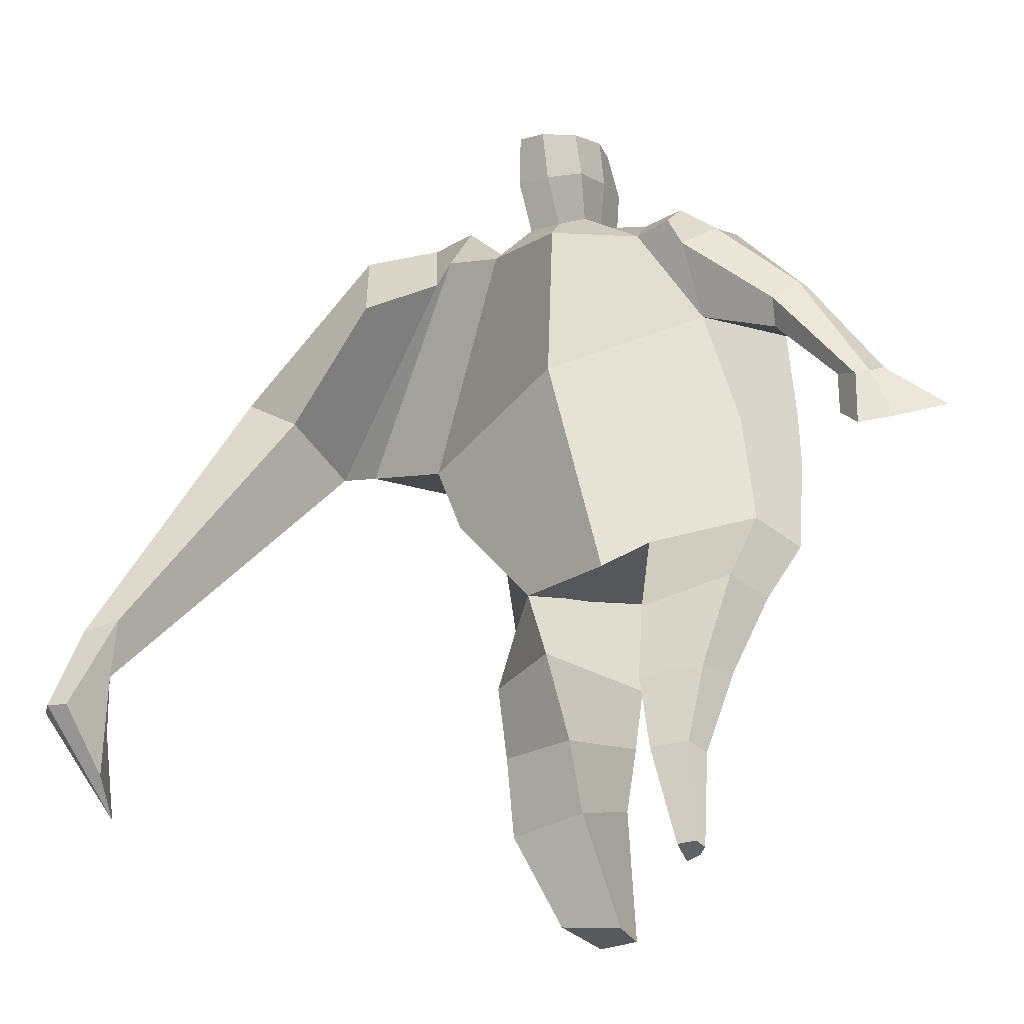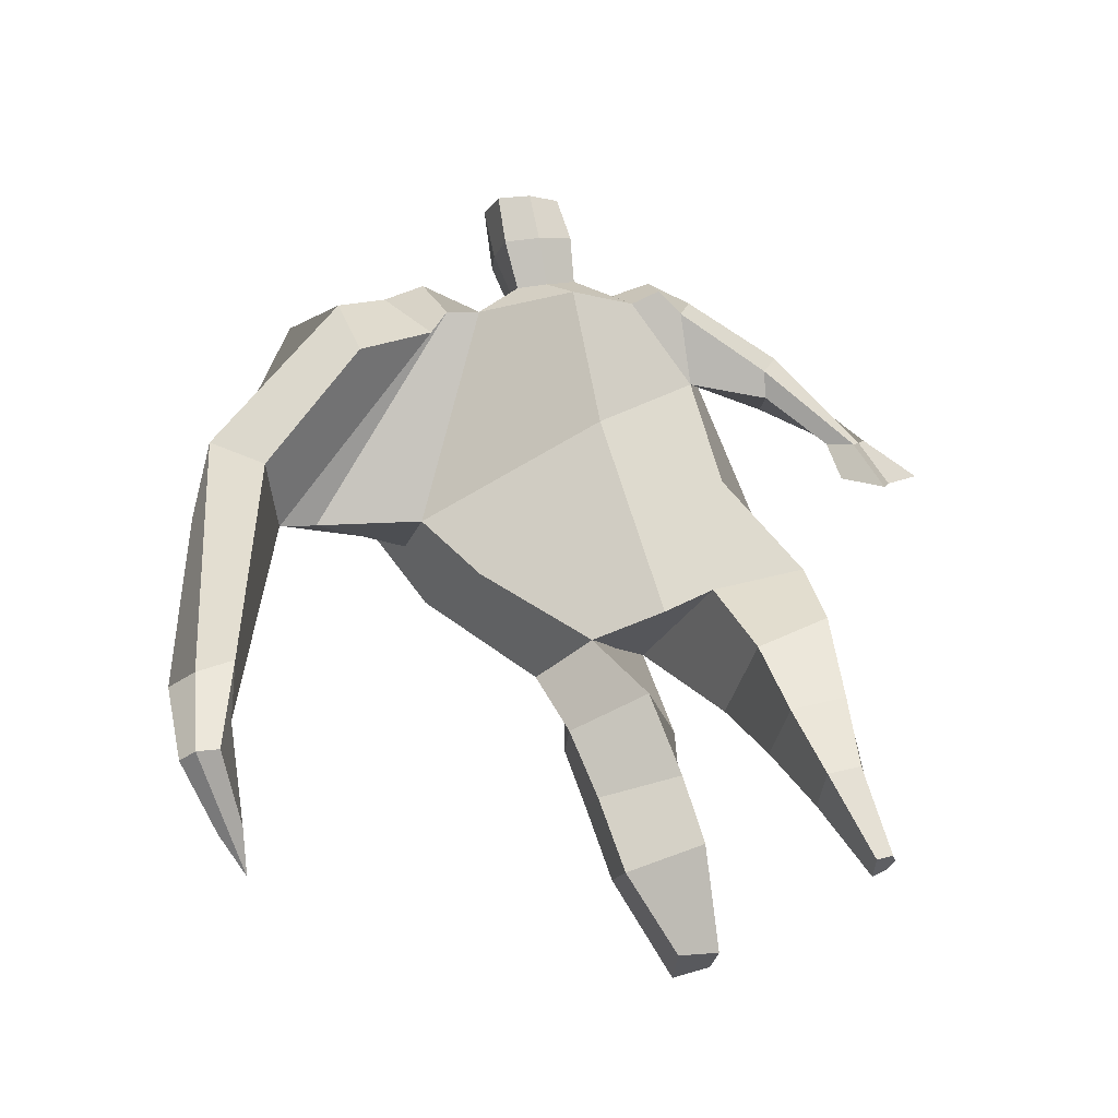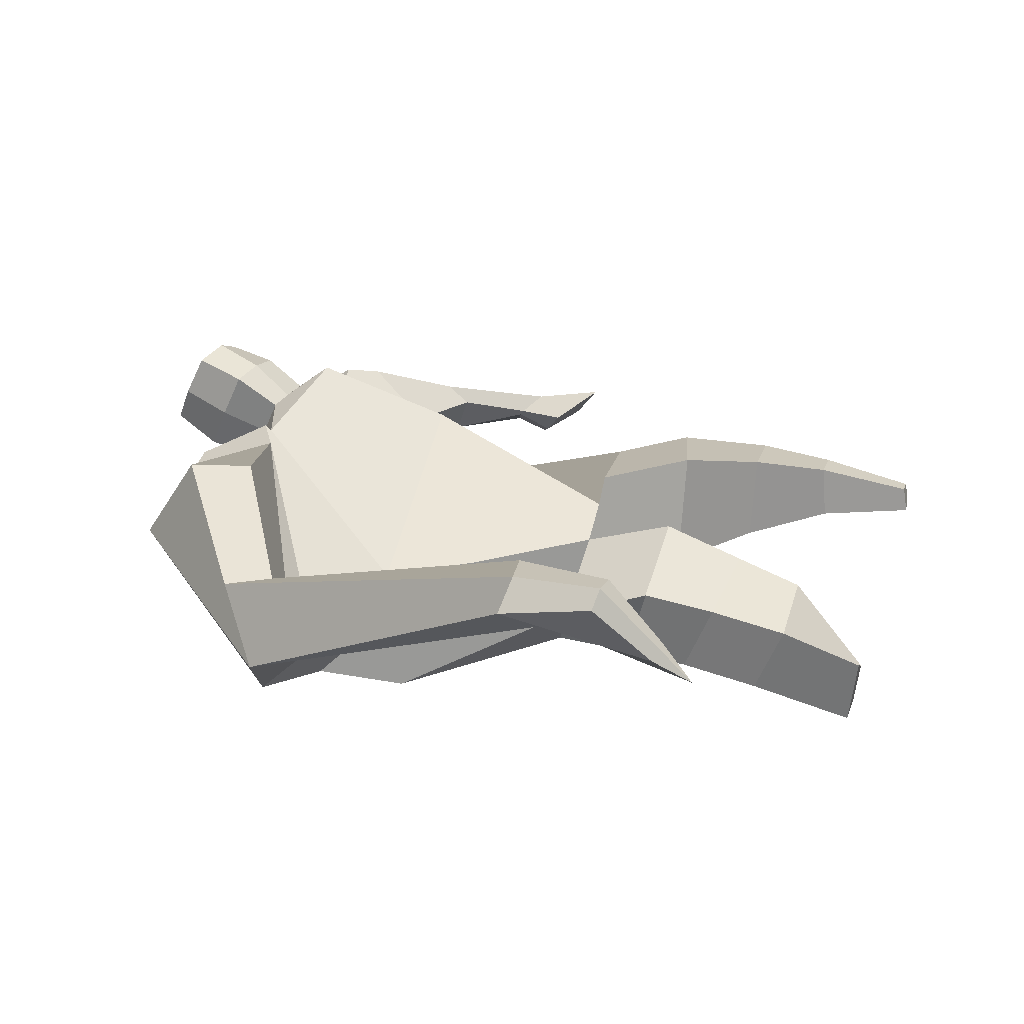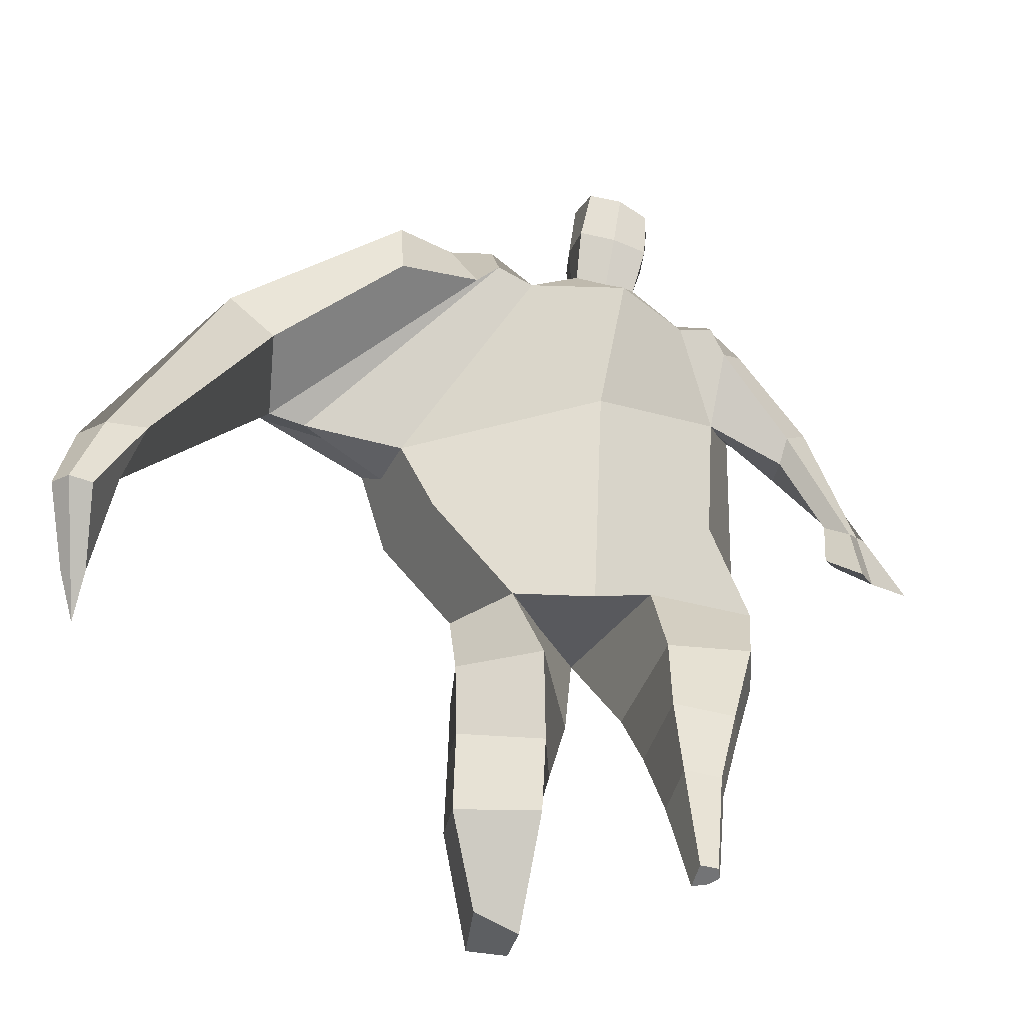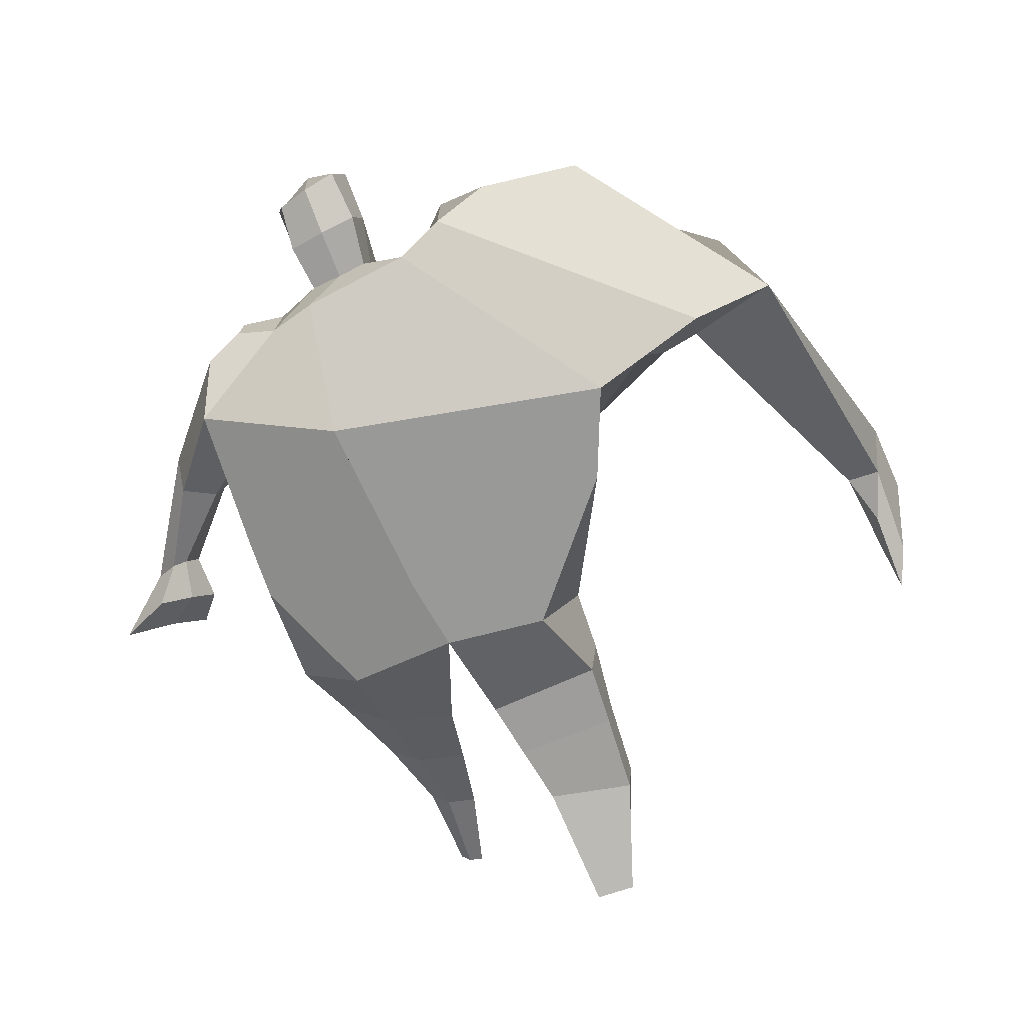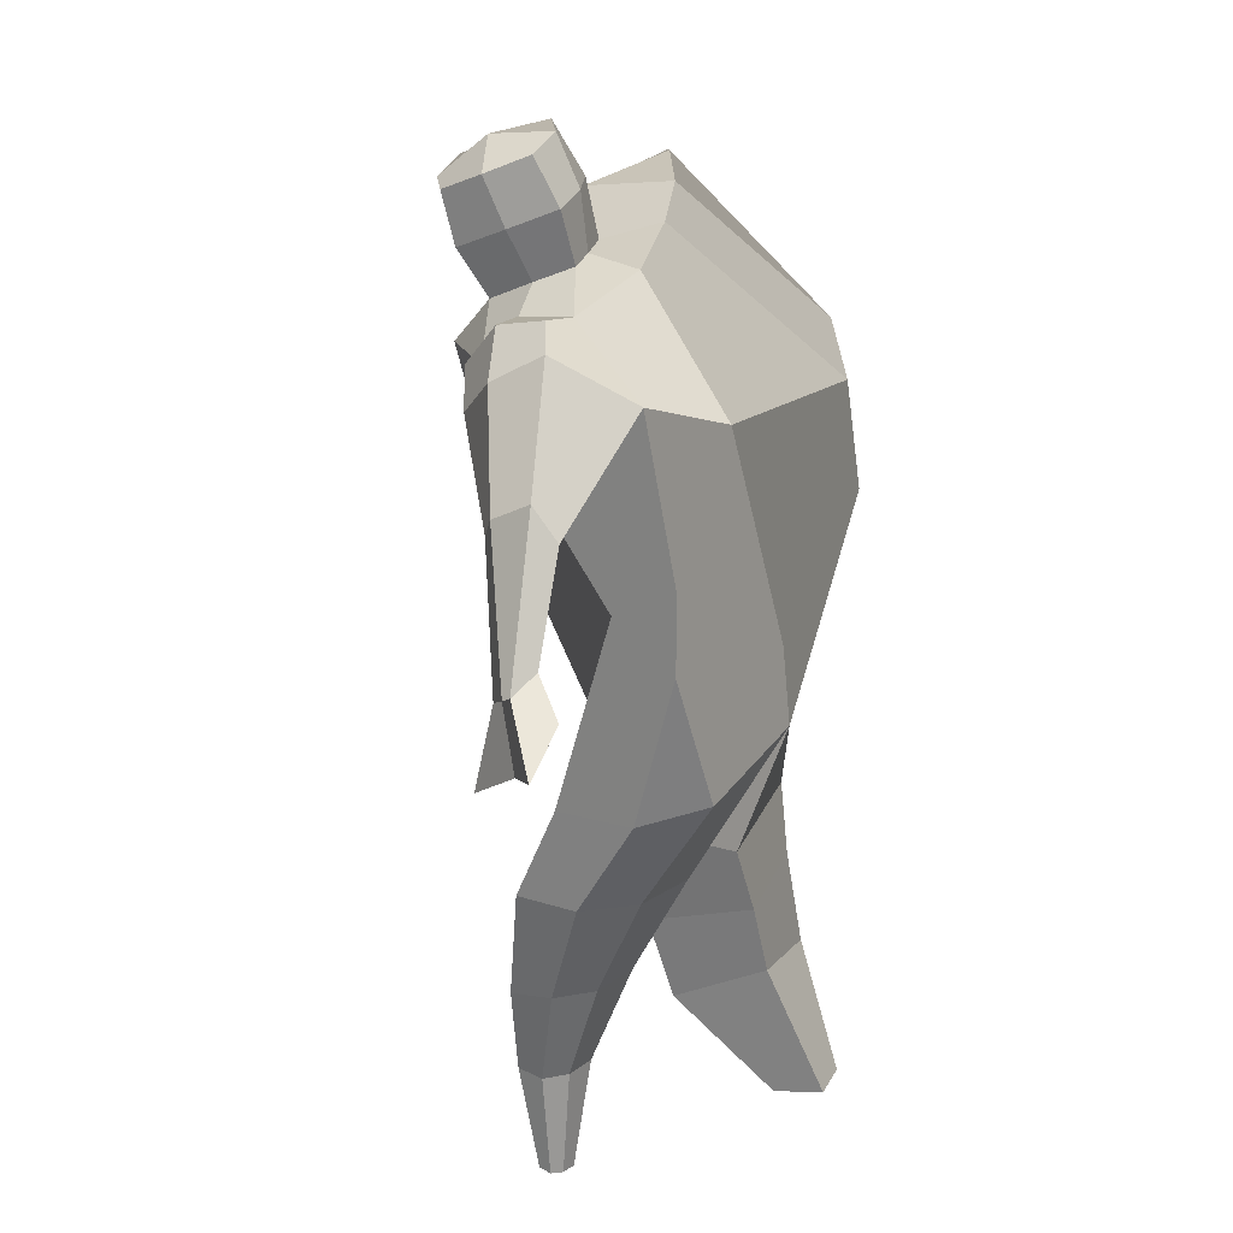
<metadata>
{"format":"obj","ext":"obj","renderer":"f3d","projection":"perspective","resolution":1024,"background":"white","views":[{"elev":-35.5,"azim":32.6,"up":"+Y"},{"elev":58.2,"azim":-20.2,"up":"+Z"},{"elev":31.7,"azim":-75.2,"up":"+Z"},{"elev":-44.6,"azim":-6.3,"up":"+Y"},{"elev":-63.0,"azim":-163.3,"up":"+Z"},{"elev":19.1,"azim":112.1,"up":"+Y"}]}
</metadata>
<code>
o monstruo_grande
v 0.4131 2.006 0.2102
v 0.5173 1.173 0.1152
v -0.7073 1.799 0.1754
v -0.3113 1.116 0.2002
v 0.5496 2.291 -0.1417
v 0.5407 1.596 -0.2275
v -0.8306 2.039 -0.225
v -0.7332 1.747 -0.2991
v -0.2703 2.402 0.472
v 0.282 2.284 0.417
v -0.4015 2.37 0.5694
v -1.207 2.123 -0.04954
v -0.2631 2.577 0.1188
v 0.2709 2.429 0.1593
v -1.058 1.973 0.08348
v -0.4201 2.657 0.1506
v -0.7495 2.298 0.5981
v -1.481 2.051 0.2436
v -1.188 2.064 0.4217
v -0.9259 2.644 0.3721
v -0.5971 2.706 0.2357
v -0.4774 2.324 0.5406
v -1.187 2.003 0.1006
v -1.788 0.7784 0.9031
v -1.66 0.7532 0.9404
v -1.664 0.578 0.738
v -1.742 0.5934 0.7153
v 0.4416 2.197 0.3921
v 0.5249 2.392 0.1289
v 0.3982 2.311 0.4076
v 0.4027 2.447 0.1811
v 0.6646 1.877 0.1714
v 0.7614 1.987 -0.007407
v 0.6875 1.959 0.2248
v 0.7563 2.079 0.06938
v 0.8303 1.67 0.06946
v 0.9039 1.706 -0.01046
v 0.9098 1.612 0.1069
v 0.9812 1.66 0.02942
v 0.8231 1.514 0.06255
v 0.9761 1.61 -0.09601
v 0.921 1.372 0.1568
v 1.143 1.515 -0.0891
v -0.1071 2.443 0.4907
v 0.1025 2.414 0.4709
v -0.1051 2.549 0.2451
v 0.09305 2.518 0.2285
v -0.06618 2.76 0.6266
v 0.1418 2.702 0.59
v -0.08201 2.866 0.3703
v 0.1259 2.808 0.3339
v -0.5044 1.162 -0.02507
v -0.377 1.207 -0.2275
v -0.04237 1.275 -0.335
v -0.7665 1.85 -0.03753
v 0.557 1.178 -0.1208
v 0.3463 1.178 -0.2616
v 0.009033 1.521 -0.3305
v -0.02931 1.141 0.1885
v 0.4597 2.091 0.09146
v -0.2614 2.464 0.348
v -0.4141 2.626 0.4198
v -0.9876 2.034 -0.03279
v 0.257 2.414 0.3194
v -0.7596 2.528 0.575
v -1.35 2.176 0.4844
v -0.5662 2.617 0.4171
v -1.733 0.7649 0.953
v -1.696 0.4706 0.6236
v 0.5223 2.305 0.2871
v 0.4037 2.424 0.317
v 0.6653 1.918 0.04388
v 0.7648 2.03 0.1745
v 0.8661 1.692 0.03011
v 0.9452 1.635 0.06765
v 0.8786 1.571 -0.02949
v 0.9961 1.462 0.01263
v -0.1077 2.495 0.3673
v 0.09603 2.467 0.3494
v -0.1055 2.813 0.5004
v 0.1652 2.755 0.46
v -1.529 1.074 0.8763
v -1.598 0.9022 0.8139
v -1.75 1.088 0.8137
v -1.719 0.9259 0.7789
v -1.67 0.7478 0.722
v -1.659 1.062 0.8986
v -0.03679 1.775 0.5034
v 0.1108 2.143 -0.2125
v 0.09109 2.524 0.04885
v 0.04666 2.275 0.6023
v -0.008981 2.532 0.2361
v 0.001615 2.43 0.4808
v 0.01956 2.853 0.3136
v 0.04016 2.715 0.6467
v 0.03134 2.835 0.5012
v 0.1238 2.672 0.2574
v 0.139 2.551 0.55
v -0.09943 2.593 0.5815
v -0.115 2.715 0.2877
v -0.1246 2.654 0.4356
v 0.1466 2.612 0.4024
v 0.002483 2.701 0.2522
v 0.02137 2.564 0.5854
v 0.4259 1.695 -0.006506
v -0.5889 1.501 0.2051
v 0.539 1.813 -0.2293
v 0.1603 1.161 0.1976
v -0.243 0.05024 -0.2423
v -0.3982 0.04845 -0.134
v -0.4002 0.07152 -0.3837
v -0.2643 0.06447 -0.3863
v 0.3128 -0.01386 0.259
v 0.2396 -0.03101 0.1849
v 0.3223 -0.02093 0.2211
v 0.2908 -0.02757 0.1955
v 0.2538 -0.01324 0.2693
v 0.0902 0.8373 -0.09627
v 0.134 0.5627 0.04791
v 0.1777 0.2782 0.1571
v 0.2094 0.3004 0.3347
v 0.1859 0.5577 0.3449
v 0.1868 0.8346 0.3124
v 0.3319 0.297 0.3116
v 0.3924 0.5566 0.3049
v 0.4759 0.8919 0.2474
v 0.3466 0.8635 -0.05841
v 0.3131 0.5669 0.0819
v 0.2843 0.2806 0.1782
v 0.3505 0.2881 0.2316
v 0.4249 0.58 0.1692
v 0.5096 0.8923 0.05879
v -0.2134 0.8276 0.2474
v -0.1967 0.5504 0.1351
v -0.2008 0.3208 0.05545
v -0.4841 0.33 0.01938
v -0.4812 0.6009 0.06697
v -0.4914 0.8552 0.1052
v -0.4923 0.4241 -0.2332
v -0.4877 0.6964 -0.1868
v -0.4846 0.9171 -0.1656
v -0.09039 0.8579 -0.1726
v -0.1432 0.6654 -0.2071
v -0.1973 0.4569 -0.2313
f 89 7 13 90
f 8 7 89 58 54 53
f 6 56 57
f 3 106 4 59 88
f 6 107 5 60 1 105 2 56
f 61 13 16 62
f 5 14 31 29
f 88 1 10 91
f 67 21 20 65
f 13 7 12 16
f 3 9 11 15
f 55 3 15 63
f 66 19 17 65
f 23 22 17 19
f 83 82 25 26
f 15 11 22 23
f 62 16 21 67
f 69 26 25 68
f 87 84 24 68
f 86 83 26 69
f 84 85 27 24
f 70 29 31 71
f 70 28 34 73
f 10 1 28 30
f 64 10 30 71
f 34 32 36 38
f 60 5 33 72
f 5 29 35 33
f 28 1 32 34
f 37 39 43 41
f 73 34 38 75
f 33 35 39 37
f 72 33 37 74
f 76 41 43 77
f 74 37 41 76
f 38 36 40 42
f 75 38 42 77
f 102 97 51 81
f 91 10 45 93
f 90 13 46 92
f 61 9 44 78
f 64 14 47 79
f 96 94 50 80
f 101 99 48 80
f 104 98 49 95
f 103 100 50 94
f 8 53 52
f 8 52 4 106 3 55 7
f 54 58 89 5 107 6 57
f 100 101 80 50
f 95 96 80 48
f 10 64 79 45
f 13 61 78 46
f 98 102 81 49
f 39 75 77 43
f 36 74 76 40
f 40 76 77 42
f 32 72 74 36
f 35 73 75 39
f 1 60 72 32
f 14 64 71 31
f 29 70 73 35
f 28 70 71 30
f 85 86 69 27
f 82 87 68 25
f 27 69 68 24
f 11 62 67 22
f 18 66 65 20
f 7 55 63 12
f 22 67 65 17
f 9 61 62 11
f 19 66 87 82
f 12 18 20 21 16
f 66 18 84 87
f 23 19 82 83
f 49 81 96 95
f 97 103 94 51
f 99 104 95 48
f 81 51 94 96
f 14 90 92 47
f 9 91 93 44
f 3 88 91 9
f 5 89 90 14
f 44 93 104 99
f 47 92 103 97
f 45 79 102 98
f 46 78 101 100
f 92 46 100 103
f 93 45 98 104
f 78 44 99 101
f 79 47 97 102
f 59 4 52 53 54 108
f 136 110 109 135
f 121 120 114 117
f 139 111 110 136
f 135 109 112 144
f 144 112 111 139
f 111 112 109 110
f 117 114 116 115 113
f 124 121 117 113
f 120 129 116 114
f 130 124 113 115
f 129 130 115 116
f 57 56 132 127
f 127 132 131 128
f 128 131 130 129
f 56 2 126 132
f 132 126 125 131
f 131 125 124 130
f 54 57 127 118
f 118 127 128 119
f 119 128 129 120
f 2 108 123 126
f 126 123 122 125
f 125 122 121 124
f 108 54 118 123
f 123 118 119 122
f 122 119 120 121
f 54 142 141 53
f 142 143 140 141
f 143 144 139 140
f 4 133 142 54
f 133 134 143 142
f 134 135 144 143
f 53 141 138 52
f 141 140 137 138
f 140 139 136 137
f 52 138 133 4
f 138 137 134 133
f 137 136 135 134
f 105 1 88 59 108 2
f 86 85 83
f 83 85 18 23
f 63 15 23 18 12
f 84 18 85
l 52 106

</code>
